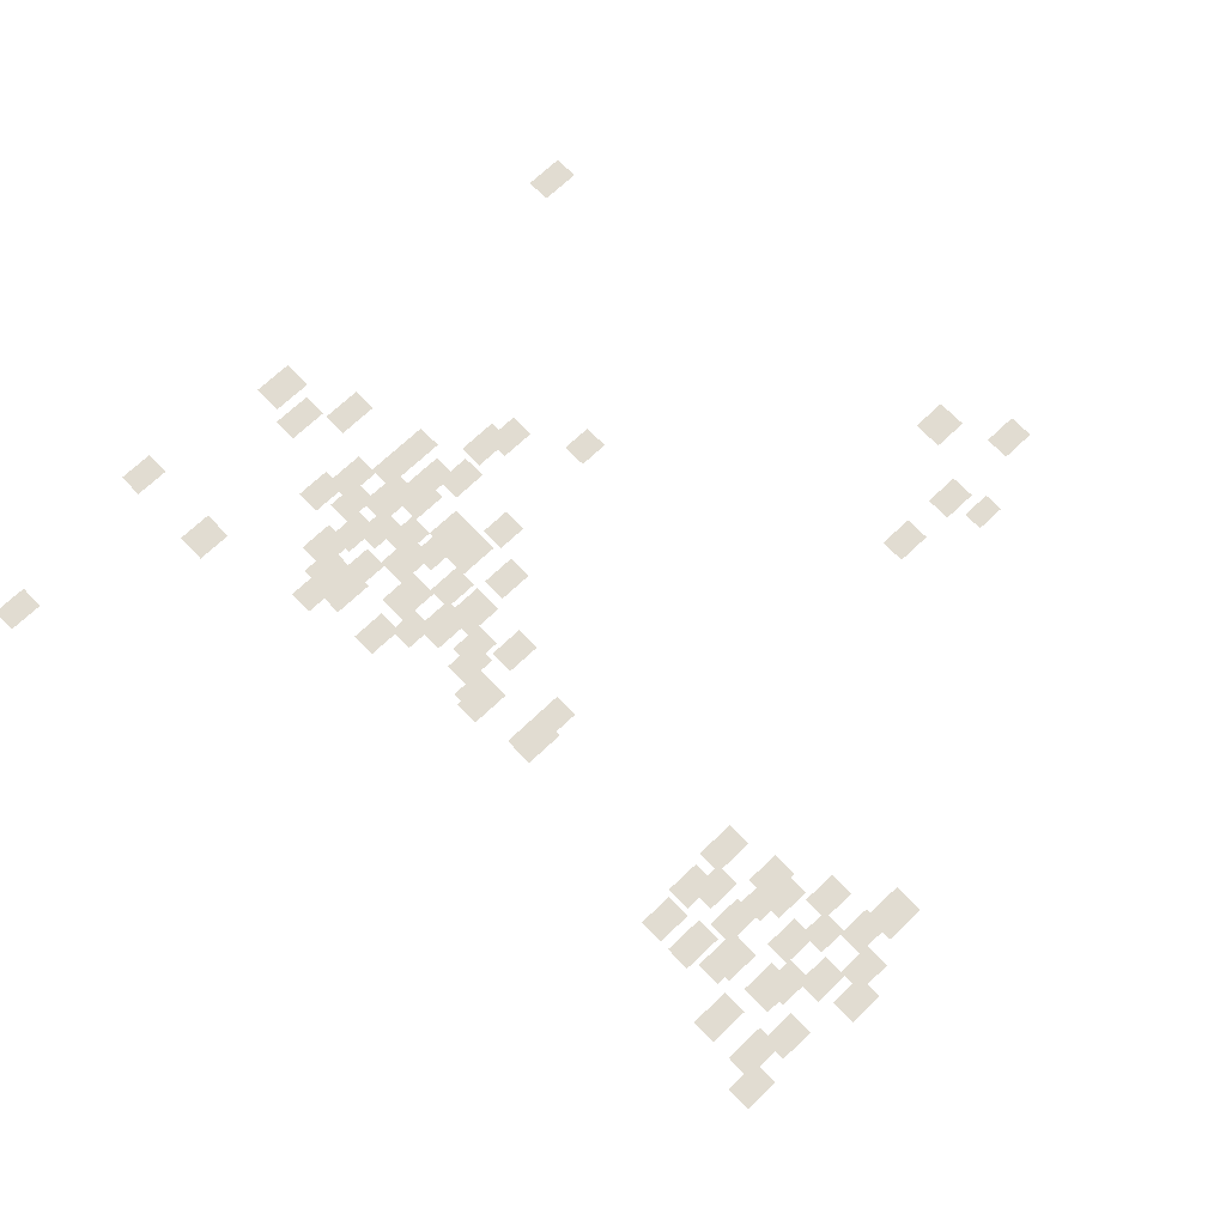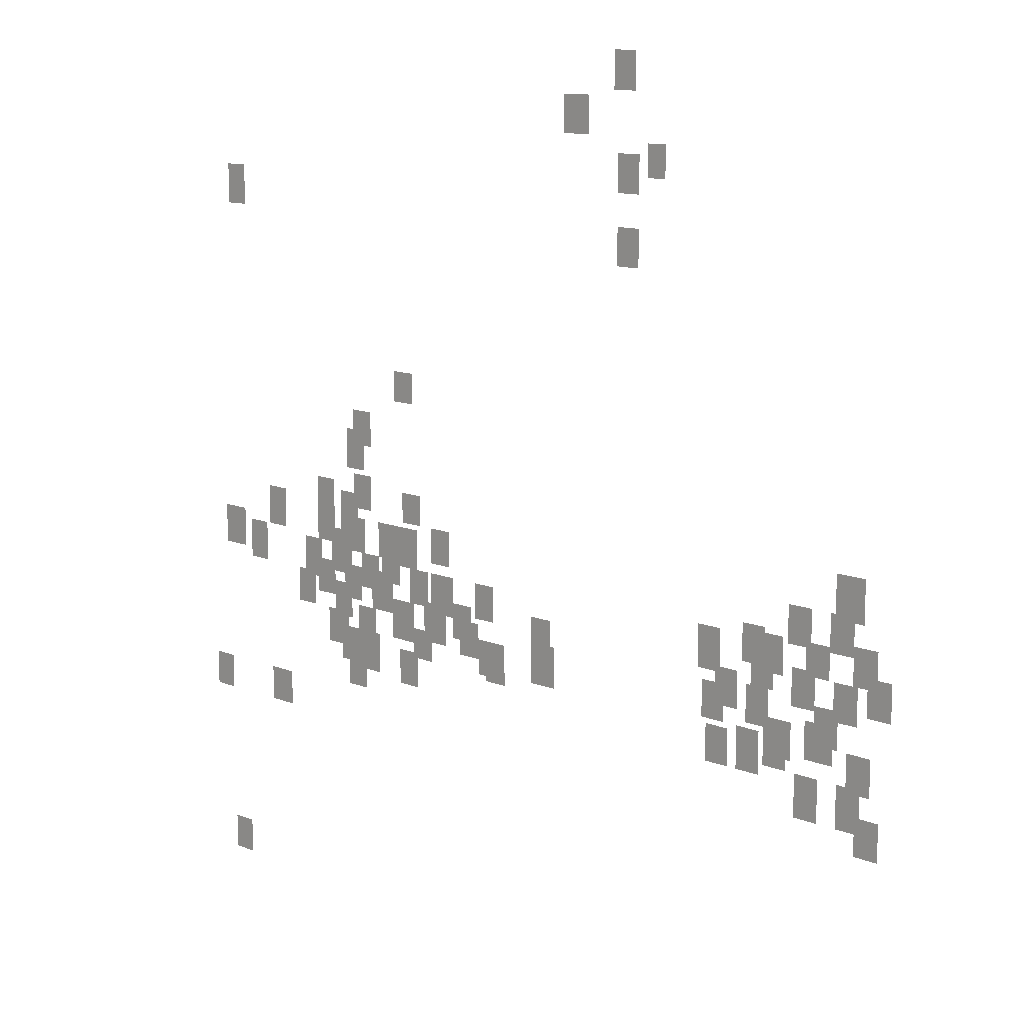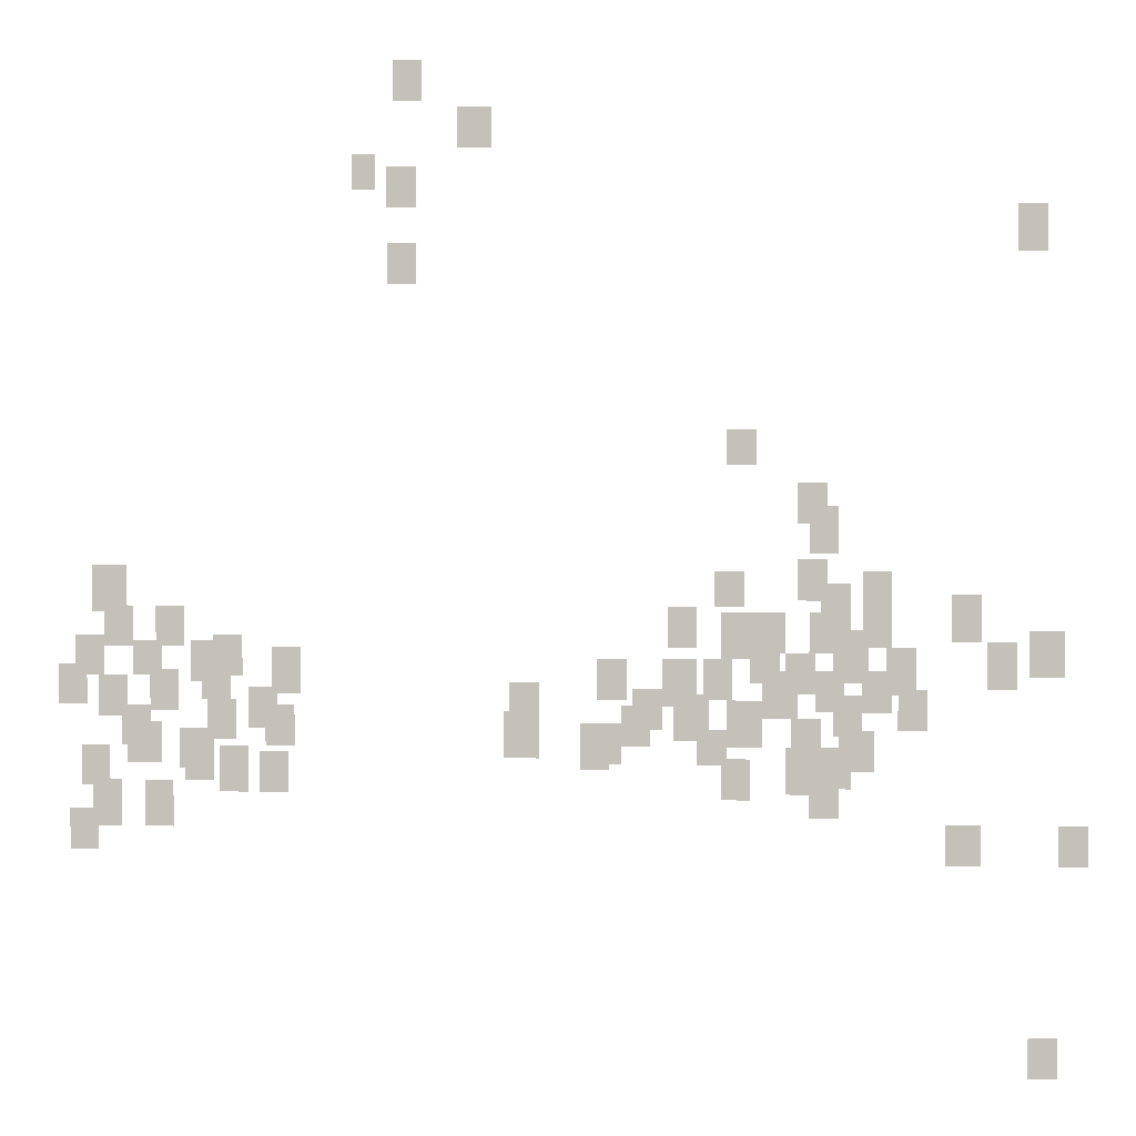
<metadata>
{"format":"obj","ext":"obj","renderer":"f3d","projection":"perspective","resolution":1024,"background":"white","views":[{"elev":69.3,"azim":-133.7,"up":"+Y"},{"elev":11.9,"azim":-136.1,"up":"+Z"},{"elev":1.2,"azim":3.4,"up":"+Z"}]}
</metadata>
<code>
g Grass_0_Cluster88
v 40.37 -0.04448 112.6
v 39.52 -0.04448 112.6
v 40.37 -0.04448 113.8
v 39.52 -0.04448 113.8
v 42.4 -0.04448 111.3
v 41.39 -0.04448 111.3
v 42.4 -0.04448 112.5
v 41.39 -0.04448 112.5
v 39.02 -0.04448 110.1
v 38.34 -0.04448 110.1
v 39.02 -0.04448 111.1
v 38.34 -0.04448 111.1
v 40.2 -0.04448 109.6
v 39.35 -0.04448 109.6
v 40.2 -0.04448 110.8
v 39.35 -0.04448 110.8
v 58.33 -0.04448 108.2
v 57.48 -0.04448 108.2
v 58.33 -0.04448 109.6
v 57.48 -0.04448 109.6
v 40.2 -0.04448 107.4
v 39.35 -0.04448 107.4
v 40.2 -0.04448 108.6
v 39.35 -0.04448 108.6
v 50.03 -0.04448 102.1
v 49.18 -0.04448 102.1
v 50.03 -0.04448 103.1
v 49.18 -0.04448 103.1
v 52.06 -0.04448 100.4
v 51.22 -0.04448 100.4
v 52.06 -0.04448 101.6
v 51.22 -0.04448 101.6
v 52.4 -0.04448 99.59
v 51.55 -0.04448 99.59
v 52.4 -0.04448 100.9
v 51.55 -0.04448 100.9
v 52.06 -0.04448 98.23
v 51.22 -0.04448 98.23
v 52.06 -0.04448 99.42
v 51.22 -0.04448 99.42
v 31.73 -0.04448 97.89
v 30.71 -0.04448 97.89
v 31.73 -0.04448 99.25
v 30.71 -0.04448 99.25
v 49.69 -0.04448 98.06
v 48.84 -0.04448 98.06
v 49.69 -0.04448 99.08
v 48.84 -0.04448 99.08
v 53.93 -0.04448 97.72
v 53.08 -0.04448 97.72
v 53.93 -0.04448 99.08
v 53.08 -0.04448 99.08
v 52.74 -0.04448 97.38
v 51.89 -0.04448 97.38
v 52.74 -0.04448 98.74
v 51.89 -0.04448 98.74
v 56.47 -0.04448 97.04
v 55.62 -0.04448 97.04
v 56.47 -0.04448 98.4
v 55.62 -0.04448 98.4
v 53.93 -0.04448 96.88
v 53.08 -0.04448 96.88
v 53.93 -0.04448 98.06
v 53.08 -0.04448 98.06
v 33.42 -0.04448 96.88
v 32.58 -0.04448 96.88
v 33.42 -0.04448 98.06
v 32.58 -0.04448 98.06
v 48.33 -0.04448 96.88
v 47.49 -0.04448 96.88
v 48.33 -0.04448 98.06
v 47.49 -0.04448 98.06
v 31.9 -0.04448 96.88
v 31.05 -0.04448 96.88
v 31.9 -0.04448 98.06
v 31.05 -0.04448 98.06
v 50.88 -0.04448 96.71
v 50.03 -0.04448 96.71
v 50.88 -0.04448 97.89
v 50.03 -0.04448 97.89
v 52.23 -0.04448 96.71
v 51.55 -0.04448 96.71
v 52.23 -0.04448 97.89
v 51.55 -0.04448 97.89
v 50.03 -0.04448 96.54
v 49.01 -0.04448 96.54
v 50.03 -0.04448 97.89
v 49.01 -0.04448 97.89
v 58.84 -0.04448 96.03
v 57.82 -0.04448 96.03
v 58.84 -0.04448 97.38
v 57.82 -0.04448 97.38
v 31.05 -0.04448 96.03
v 30.2 -0.04448 96.03
v 31.05 -0.04448 97.21
v 30.2 -0.04448 97.21
v 53.25 -0.04448 96.03
v 52.23 -0.04448 96.03
v 53.25 -0.04448 97.38
v 52.23 -0.04448 97.38
v 35.12 -0.04448 96.03
v 34.27 -0.04448 96.03
v 35.12 -0.04448 97.21
v 34.27 -0.04448 97.21
v 32.75 -0.04448 96.03
v 31.9 -0.04448 96.03
v 32.75 -0.04448 97.04
v 31.9 -0.04448 97.04
v 50.71 -0.04448 95.86
v 49.86 -0.04448 95.86
v 50.71 -0.04448 97.04
v 49.86 -0.04448 97.04
v 34.44 -0.04448 95.86
v 33.59 -0.04448 95.86
v 34.44 -0.04448 97.04
v 33.59 -0.04448 97.04
v 53.25 -0.04448 95.86
v 52.4 -0.04448 95.86
v 53.25 -0.04448 96.88
v 52.4 -0.04448 96.88
v 57.48 -0.04448 95.69
v 56.64 -0.04448 95.69
v 57.48 -0.04448 97.04
v 56.64 -0.04448 97.04
v 36.81 -0.04448 95.52
v 35.97 -0.04448 95.52
v 36.81 -0.04448 96.88
v 35.97 -0.04448 96.88
v 54.6 -0.04448 95.52
v 53.76 -0.04448 95.52
v 54.6 -0.04448 96.88
v 53.76 -0.04448 96.88
v 51.72 -0.04448 95.52
v 50.88 -0.04448 95.52
v 51.72 -0.04448 96.71
v 50.88 -0.04448 96.71
v 49.35 -0.04448 95.35
v 48.5 -0.04448 95.35
v 49.35 -0.04448 96.54
v 48.5 -0.04448 96.54
v 46.3 -0.04448 95.35
v 45.45 -0.04448 95.35
v 46.3 -0.04448 96.54
v 45.45 -0.04448 96.54
v 34.78 -0.04448 95.35
v 33.93 -0.04448 95.35
v 34.78 -0.04448 96.54
v 33.93 -0.04448 96.54
v 30.54 -0.04448 95.18
v 29.7 -0.04448 95.18
v 30.54 -0.04448 96.37
v 29.7 -0.04448 96.37
v 48.33 -0.04448 95.18
v 47.32 -0.04448 95.18
v 48.33 -0.04448 96.54
v 47.32 -0.04448 96.54
v 53.93 -0.04448 95.01
v 53.08 -0.04448 95.01
v 53.93 -0.04448 96.2
v 53.08 -0.04448 96.2
v 33.25 -0.04448 95.01
v 32.41 -0.04448 95.01
v 33.25 -0.04448 96.2
v 32.41 -0.04448 96.2
v 52.57 -0.04448 95.01
v 51.72 -0.04448 95.01
v 52.57 -0.04448 96.2
v 51.72 -0.04448 96.2
v 31.73 -0.04448 94.84
v 30.88 -0.04448 94.84
v 31.73 -0.04448 96.03
v 30.88 -0.04448 96.03
v 51.22 -0.04448 94.84
v 50.2 -0.04448 94.84
v 51.22 -0.04448 96.2
v 50.2 -0.04448 96.2
v 43.76 -0.04448 94.67
v 42.91 -0.04448 94.67
v 43.76 -0.04448 95.86
v 42.91 -0.04448 95.86
v 36.14 -0.04448 94.5
v 35.29 -0.04448 94.5
v 36.14 -0.04448 95.69
v 35.29 -0.04448 95.69
v 47.32 -0.04448 94.5
v 46.47 -0.04448 94.5
v 47.32 -0.04448 95.69
v 46.47 -0.04448 95.69
v 54.94 -0.04448 94.5
v 54.1 -0.04448 94.5
v 54.94 -0.04448 95.69
v 54.1 -0.04448 95.69
v 34.95 -0.04448 94.16
v 34.1 -0.04448 94.16
v 34.95 -0.04448 95.35
v 34.1 -0.04448 95.35
v 53.08 -0.04448 94.33
v 52.23 -0.04448 94.33
v 53.08 -0.04448 95.52
v 52.23 -0.04448 95.52
v 48.67 -0.04448 94.16
v 47.66 -0.04448 94.16
v 48.67 -0.04448 95.52
v 47.66 -0.04448 95.52
v 46.98 -0.04448 93.99
v 46.13 -0.04448 93.99
v 46.98 -0.04448 95.18
v 46.13 -0.04448 95.18
v 32.41 -0.04448 93.99
v 31.56 -0.04448 93.99
v 32.41 -0.04448 95.18
v 31.56 -0.04448 95.18
v 50.2 -0.04448 93.99
v 49.18 -0.04448 93.99
v 50.2 -0.04448 95.35
v 49.18 -0.04448 95.35
v 36.64 -0.04448 93.99
v 35.8 -0.04448 93.99
v 36.64 -0.04448 95.18
v 35.8 -0.04448 95.18
v 43.76 -0.04448 93.66
v 42.74 -0.04448 93.66
v 43.76 -0.04448 95.01
v 42.74 -0.04448 95.01
v 51.89 -0.04448 93.66
v 51.05 -0.04448 93.66
v 51.89 -0.04448 94.84
v 51.05 -0.04448 94.84
v 49.18 -0.04448 93.49
v 48.33 -0.04448 93.49
v 49.18 -0.04448 94.5
v 48.33 -0.04448 94.5
v 46.13 -0.04448 93.49
v 45.29 -0.04448 93.49
v 46.13 -0.04448 94.67
v 45.29 -0.04448 94.67
v 32.75 -0.04448 93.49
v 31.73 -0.04448 93.49
v 32.75 -0.04448 94.67
v 31.73 -0.04448 94.67
v 45.79 -0.04448 93.32
v 44.95 -0.04448 93.32
v 45.79 -0.04448 94.67
v 44.95 -0.04448 94.67
v 34.27 -0.04448 93.32
v 33.25 -0.04448 93.32
v 34.27 -0.04448 94.5
v 33.25 -0.04448 94.5
v 53.42 -0.04448 93.32
v 52.4 -0.04448 93.32
v 53.42 -0.04448 94.5
v 52.4 -0.04448 94.5
v 34.27 -0.04448 92.98
v 33.42 -0.04448 92.98
v 34.27 -0.04448 94.16
v 33.42 -0.04448 94.16
v 31.22 -0.04448 92.81
v 30.37 -0.04448 92.81
v 31.22 -0.04448 93.99
v 30.37 -0.04448 93.99
v 51.89 -0.04448 92.64
v 50.88 -0.04448 92.64
v 51.89 -0.04448 93.99
v 50.88 -0.04448 93.99
v 35.29 -0.04448 92.64
v 34.44 -0.04448 92.64
v 35.29 -0.04448 93.99
v 34.44 -0.04448 93.99
v 52.74 -0.04448 92.81
v 51.89 -0.04448 92.81
v 52.74 -0.04448 93.99
v 51.89 -0.04448 93.99
v 36.47 -0.04448 92.64
v 35.63 -0.04448 92.64
v 36.47 -0.04448 93.83
v 35.63 -0.04448 93.83
v 49.86 -0.04448 92.47
v 49.01 -0.04448 92.47
v 49.86 -0.04448 93.66
v 49.01 -0.04448 93.66
v 52.4 -0.04448 91.96
v 51.55 -0.04448 91.96
v 52.4 -0.04448 93.15
v 51.55 -0.04448 93.15
v 33.09 -0.04448 91.62
v 32.24 -0.04448 91.62
v 33.09 -0.04448 92.98
v 32.24 -0.04448 92.98
v 31.56 -0.04448 91.62
v 30.71 -0.04448 91.62
v 31.56 -0.04448 92.98
v 30.71 -0.04448 92.98
v 30.88 -0.04448 90.94
v 30.04 -0.04448 90.94
v 30.88 -0.04448 92.13
v 30.04 -0.04448 92.13
v 56.47 -0.04448 90.61
v 55.45 -0.04448 90.61
v 56.47 -0.04448 91.79
v 55.45 -0.04448 91.79
v 59.52 -0.04448 90.61
v 58.67 -0.04448 90.61
v 59.52 -0.04448 91.79
v 58.67 -0.04448 91.79
v 58.67 -0.04448 84.51
v 57.82 -0.04448 84.51
v 58.67 -0.04448 85.69
v 57.82 -0.04448 85.69
g Grass_0_Cluster88_0
f 2 3 1
f 2 4 3
f 6 7 5
f 6 8 7
f 10 11 9
f 10 12 11
f 14 15 13
f 14 16 15
f 18 19 17
f 18 20 19
f 22 23 21
f 22 24 23
f 26 27 25
f 26 28 27
f 30 31 29
f 30 32 31
f 34 35 33
f 34 36 35
f 38 39 37
f 38 40 39
f 42 43 41
f 42 44 43
f 46 47 45
f 46 48 47
f 50 51 49
f 50 52 51
f 54 55 53
f 54 56 55
f 58 59 57
f 58 60 59
f 62 63 61
f 62 64 63
f 66 67 65
f 66 68 67
f 70 71 69
f 70 72 71
f 74 75 73
f 74 76 75
f 78 79 77
f 78 80 79
f 82 83 81
f 82 84 83
f 86 87 85
f 86 88 87
f 90 91 89
f 90 92 91
f 94 95 93
f 94 96 95
f 98 99 97
f 98 100 99
f 102 103 101
f 102 104 103
f 106 107 105
f 106 108 107
f 110 111 109
f 110 112 111
f 114 115 113
f 114 116 115
f 118 119 117
f 118 120 119
f 122 123 121
f 122 124 123
f 126 127 125
f 126 128 127
f 130 131 129
f 130 132 131
f 134 135 133
f 134 136 135
f 138 139 137
f 138 140 139
f 142 143 141
f 142 144 143
f 146 147 145
f 146 148 147
f 150 151 149
f 150 152 151
f 154 155 153
f 154 156 155
f 158 159 157
f 158 160 159
f 162 163 161
f 162 164 163
f 166 167 165
f 166 168 167
f 170 171 169
f 170 172 171
f 174 175 173
f 174 176 175
f 178 179 177
f 178 180 179
f 182 183 181
f 182 184 183
f 186 187 185
f 186 188 187
f 190 191 189
f 190 192 191
f 194 195 193
f 194 196 195
f 198 199 197
f 198 200 199
f 202 203 201
f 202 204 203
f 206 207 205
f 206 208 207
f 210 211 209
f 210 212 211
f 214 215 213
f 214 216 215
f 218 219 217
f 218 220 219
f 222 223 221
f 222 224 223
f 226 227 225
f 226 228 227
f 230 231 229
f 230 232 231
f 234 235 233
f 234 236 235
f 238 239 237
f 238 240 239
f 242 243 241
f 242 244 243
f 246 247 245
f 246 248 247
f 250 251 249
f 250 252 251
f 254 255 253
f 254 256 255
f 258 259 257
f 258 260 259
f 262 263 261
f 262 264 263
f 266 267 265
f 266 268 267
f 270 271 269
f 270 272 271
f 274 275 273
f 274 276 275
f 278 279 277
f 278 280 279
f 282 283 281
f 282 284 283
f 286 287 285
f 286 288 287
f 290 291 289
f 290 292 291
f 294 295 293
f 294 296 295
f 298 299 297
f 298 300 299
f 302 303 301
f 302 304 303
f 306 307 305
f 306 308 307

</code>
